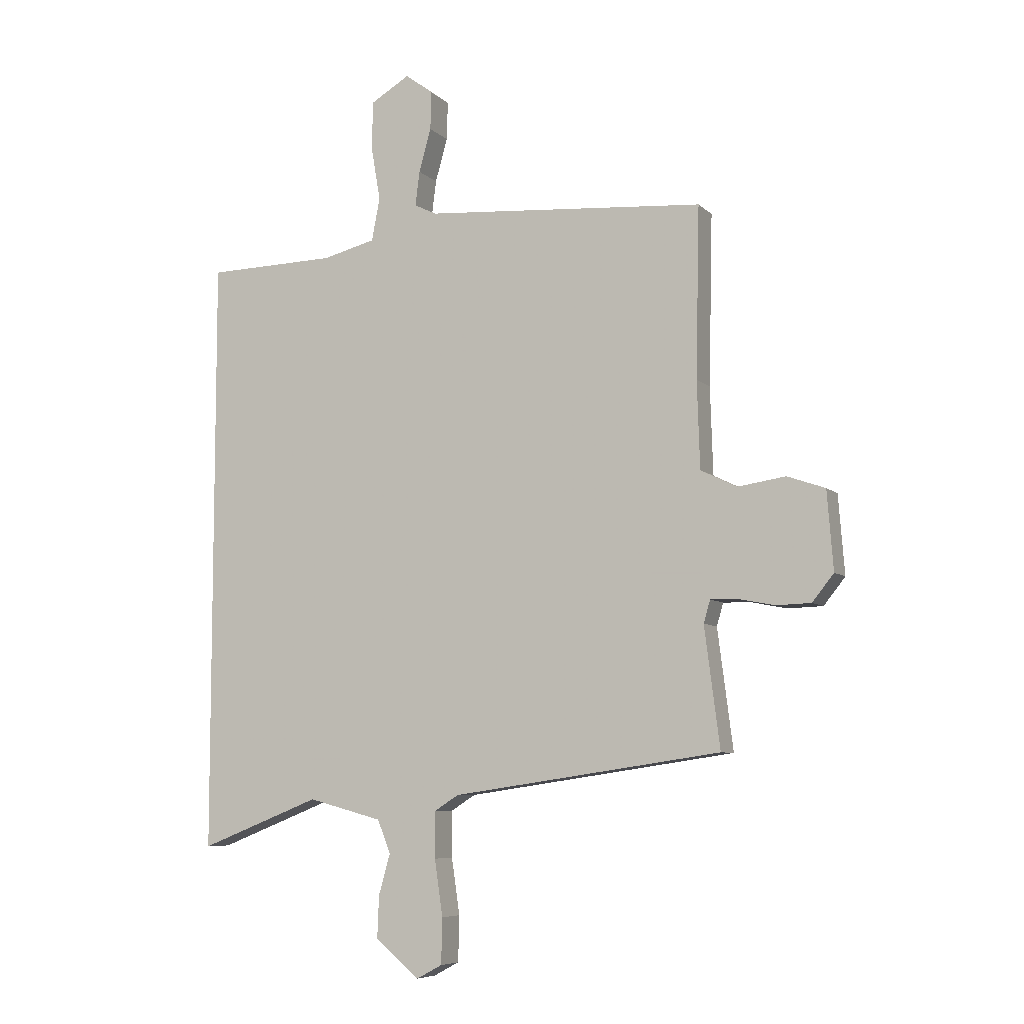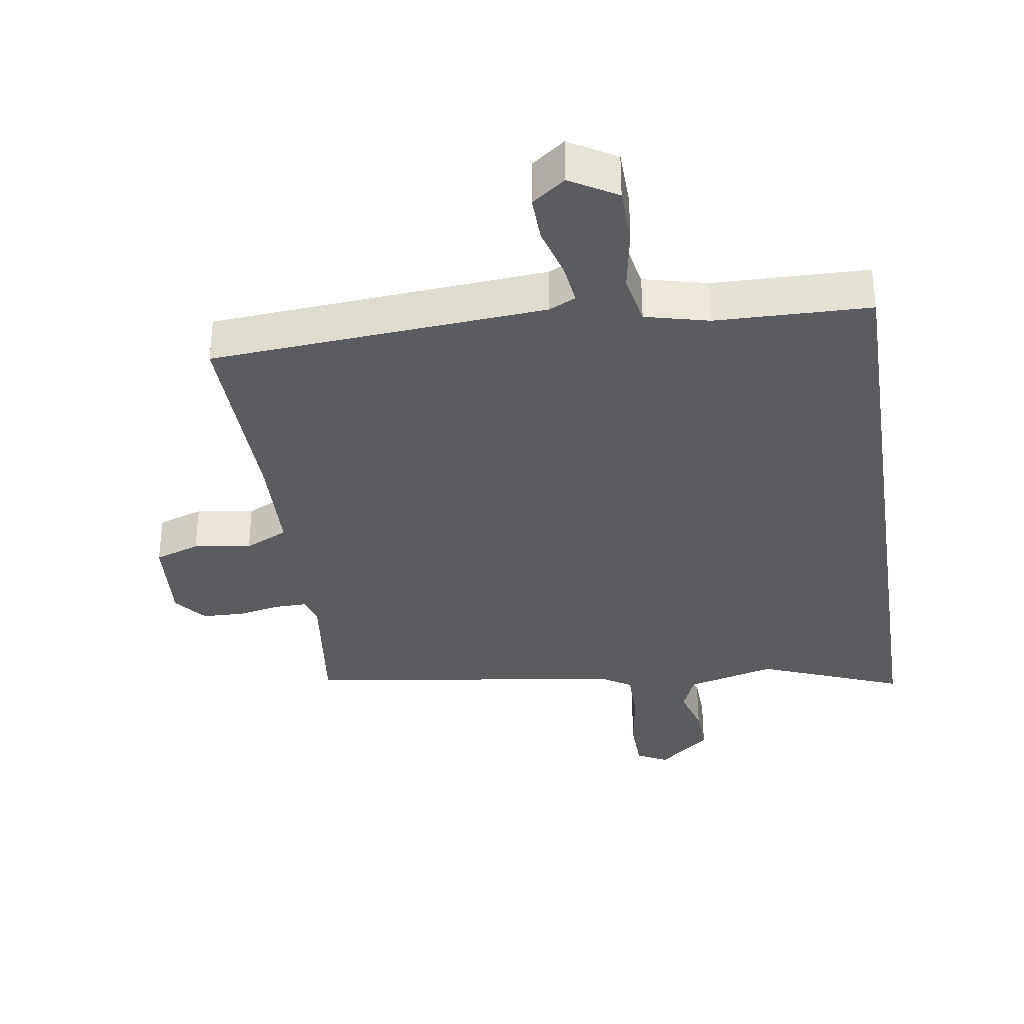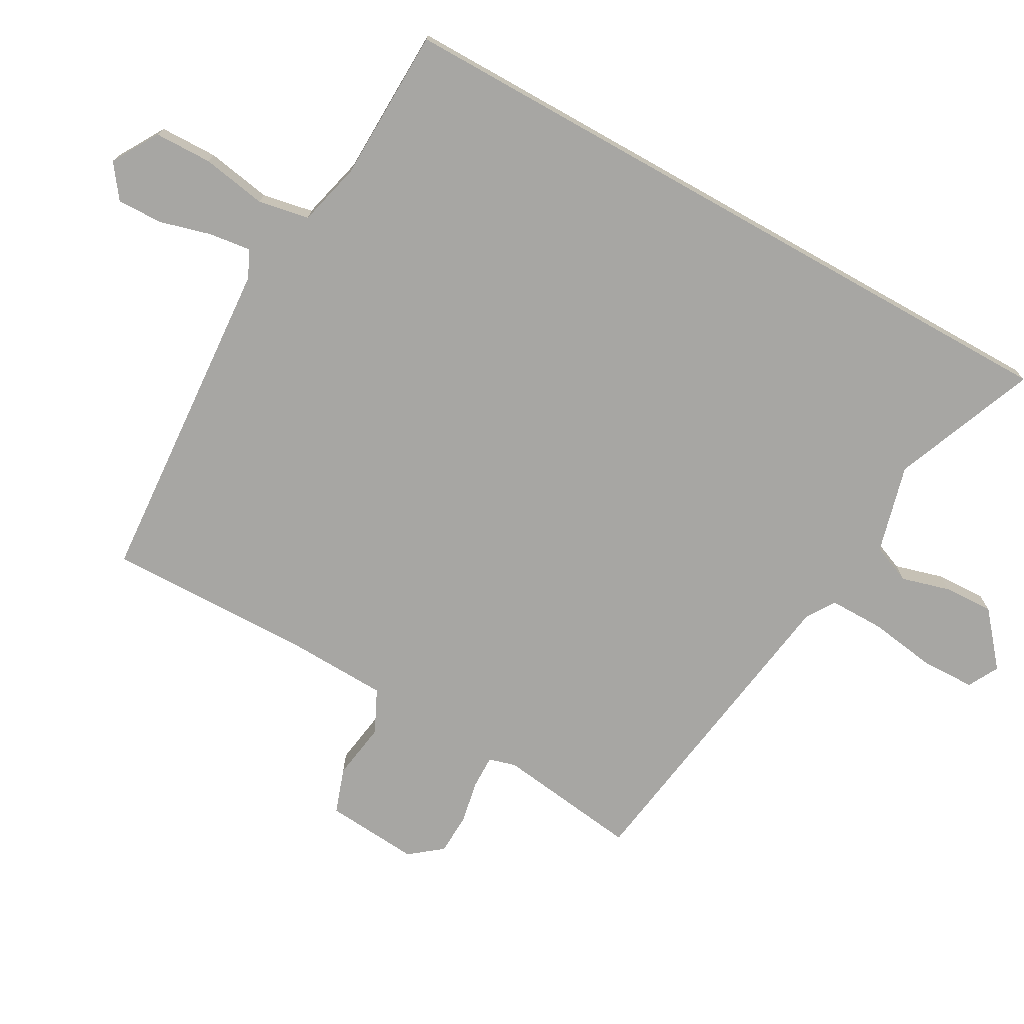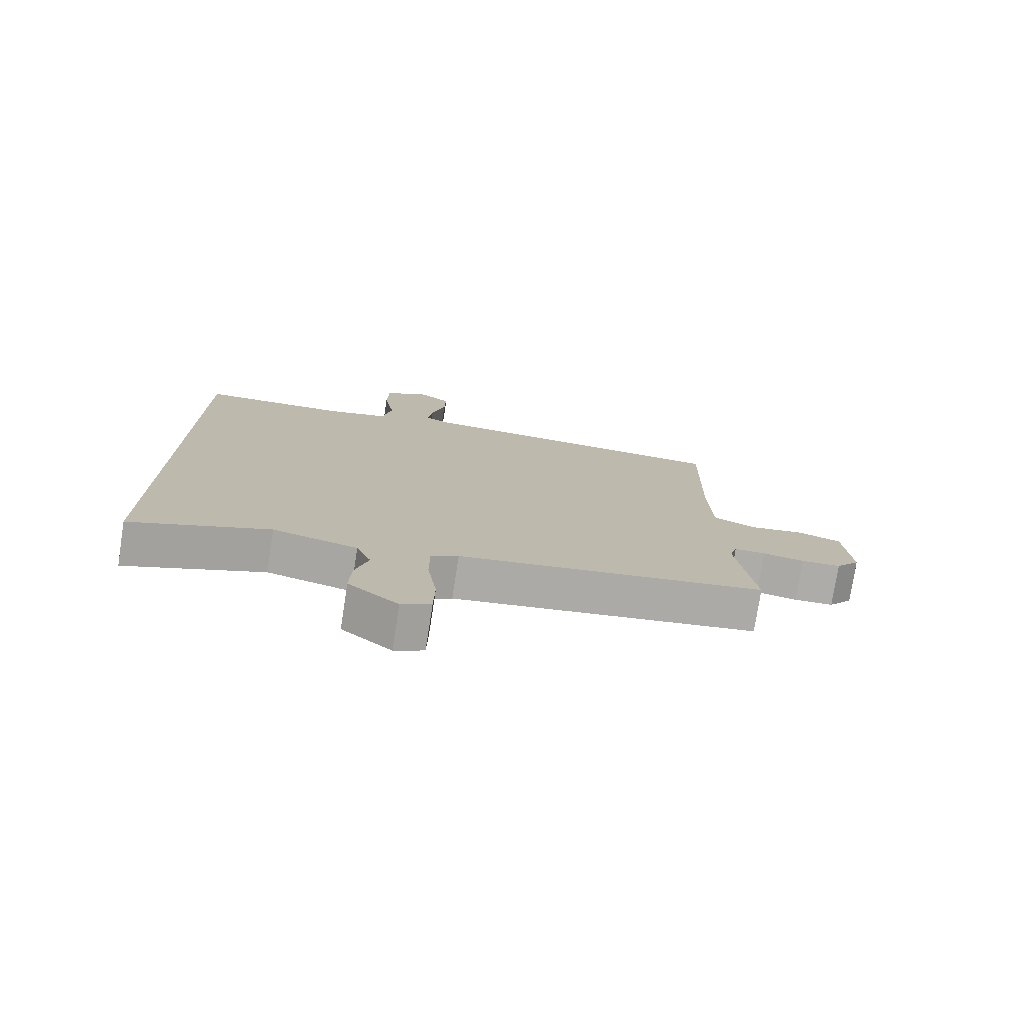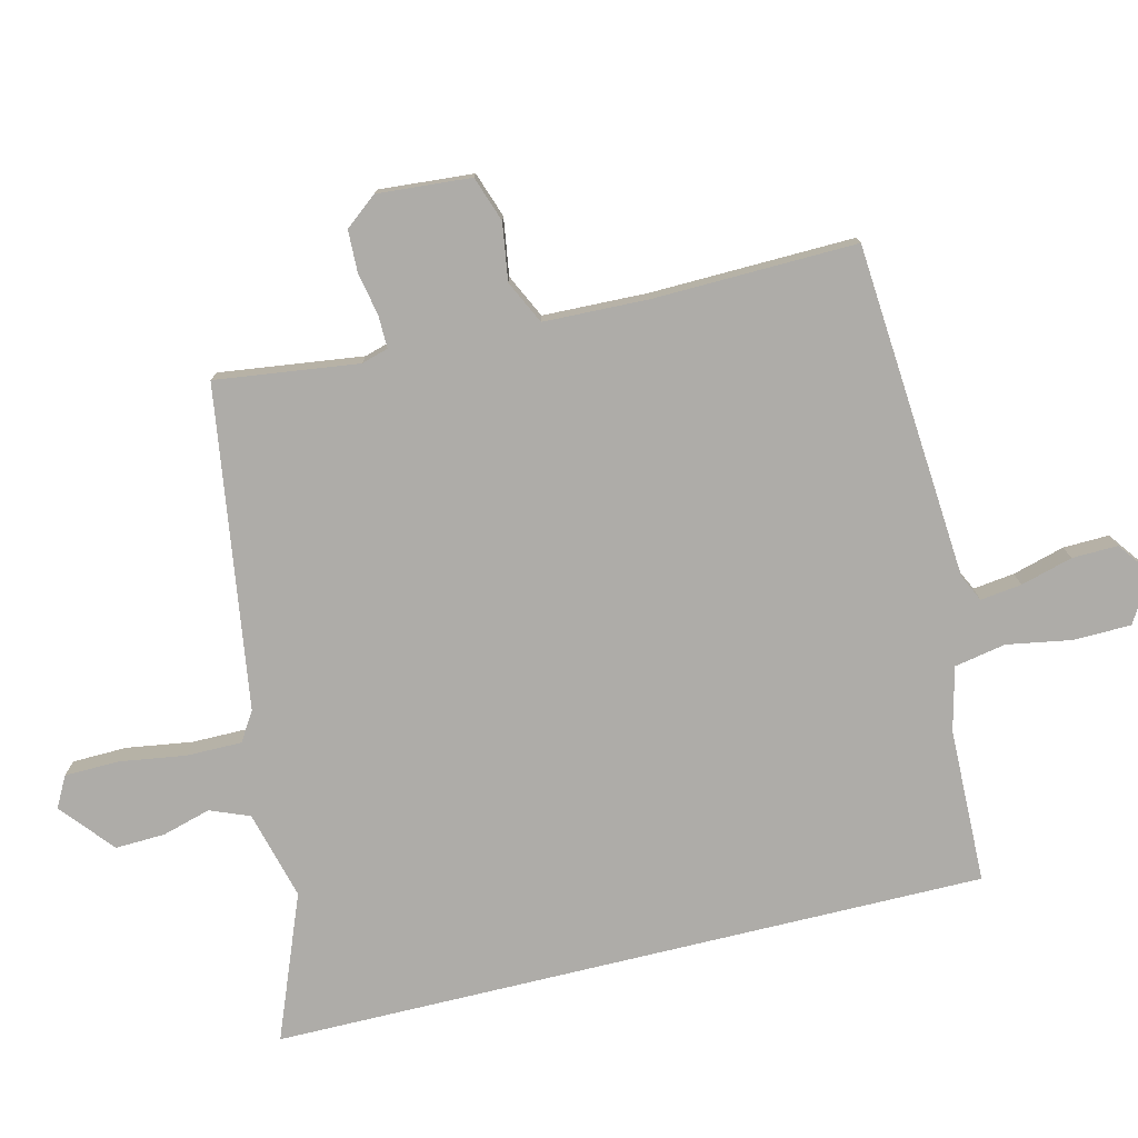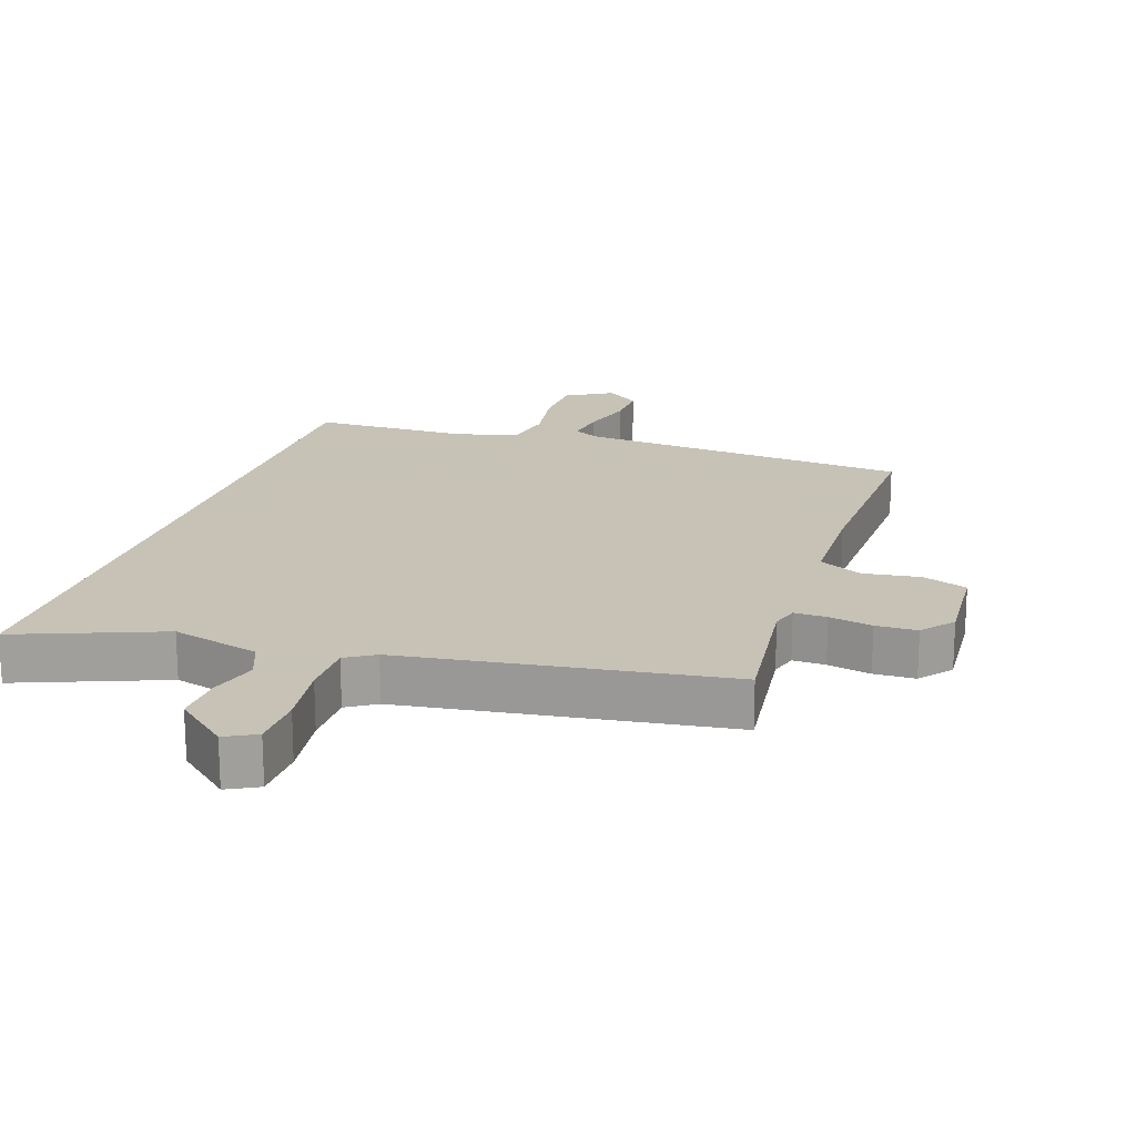
<metadata>
{"format":"obj","ext":"obj","renderer":"f3d","projection":"perspective","resolution":1024,"background":"white","views":[{"elev":-7.2,"azim":-156.0,"up":"+Z"},{"elev":-34.0,"azim":8.7,"up":"+Y"},{"elev":-74.1,"azim":60.6,"up":"+Y"},{"elev":-76.7,"azim":171.2,"up":"+Z"},{"elev":-76.9,"azim":-76.3,"up":"+Y"},{"elev":19.1,"azim":-161.2,"up":"+Y"}]}
</metadata>
<code>
v 0.5 0.07 0.471
v 0.5 0.07 -0.62
v 0.28 0.07 -0.533
v 0.145 0.07 -0.569
v 0.121 0.07 -0.629
v 0.142 0.07 -0.703
v 0.145 0.07 -0.779
v 0.065 0.07 -0.847
v 0.018 0.07 -0.822
v 0.016 0.07 -0.739
v 0.031 0.07 -0.637
v 0.031 0.07 -0.553
v -0.013 0.07 -0.525
v -0.504 0.07 -0.453
v -0.476 0.07 -0.235
v -0.488 0.07 -0.194
v -0.538 0.07 -0.195
v -0.604 0.07 -0.208
v -0.667 0.07 -0.206
v -0.706 0.07 -0.157
v -0.695 0.07 -0.014
v -0.626 0.07 0.01
v -0.539 0.07 -0.003
v -0.473 0.07 0.029
v -0.468 0.07 0.188
v -0.475 0.07 0.498
v 0.036 0.07 0.537
v 0.077 0.07 0.557
v 0.069 0.07 0.62
v 0.047 0.07 0.699
v 0.045 0.07 0.769
v 0.096 0.07 0.807
v 0.167 0.07 0.765
v 0.169 0.07 0.677
v 0.152 0.07 0.578
v 0.167 0.07 0.5
v 0.264 0.07 0.476
v 0.5 0 0.471
v 0.5 0 -0.62
v 0.28 0 -0.533
v 0.145 0 -0.569
v 0.121 0 -0.629
v 0.142 0 -0.703
v 0.145 0 -0.779
v 0.065 0 -0.847
v 0.018 0 -0.822
v 0.016 0 -0.739
v 0.031 0 -0.637
v 0.031 0 -0.553
v -0.013 0 -0.525
v -0.504 0 -0.453
v -0.476 0 -0.235
v -0.488 0 -0.194
v -0.538 0 -0.195
v -0.604 0 -0.208
v -0.667 0 -0.206
v -0.706 0 -0.157
v -0.695 0 -0.014
v -0.626 0 0.01
v -0.539 0 -0.003
v -0.473 0 0.029
v -0.468 0 0.188
v -0.475 0 0.498
v 0.036 0 0.537
v 0.077 0 0.557
v 0.069 0 0.62
v 0.047 0 0.699
v 0.045 0 0.769
v 0.096 0 0.807
v 0.167 0 0.765
v 0.169 0 0.677
v 0.152 0 0.578
v 0.167 0 0.5
v 0.264 0 0.476
f 32 33 34 35
f 32 35 36
f 29 30 31 32
f 28 29 32 36
f 27 28 36
f 25 26 27 36
f 24 25 36 37
f 20 21 22 23
f 20 23 24
f 17 18 19 20
f 16 17 20 24
f 15 16 24 37
f 13 14 15 37
f 8 9 10 11
f 8 11 12
f 5 6 7 8
f 5 8 12
f 4 5 12
f 3 4 12 13
f 1 2 3
f 1 3 13 37
f 72 71 70 69
f 73 72 69
f 69 68 67 66
f 73 69 66 65
f 73 65 64
f 73 64 63 62
f 74 73 62 61
f 60 59 58 57
f 61 60 57
f 57 56 55 54
f 61 57 54 53
f 74 61 53 52
f 74 52 51 50
f 48 47 46 45
f 49 48 45
f 45 44 43 42
f 49 45 42
f 49 42 41
f 50 49 41 40
f 40 39 38
f 74 50 40 38
f 1 38 39 2
f 2 39 40 3
f 3 40 41 4
f 4 41 42 5
f 5 42 43 6
f 6 43 44 7
f 7 44 45 8
f 8 45 46 9
f 9 46 47 10
f 10 47 48 11
f 11 48 49 12
f 12 49 50 13
f 13 50 51 14
f 14 51 52 15
f 15 52 53 16
f 16 53 54 17
f 17 54 55 18
f 18 55 56 19
f 19 56 57 20
f 20 57 58 21
f 21 58 59 22
f 22 59 60 23
f 23 60 61 24
f 24 61 62 25
f 25 62 63 26
f 26 63 64 27
f 27 64 65 28
f 28 65 66 29
f 29 66 67 30
f 30 67 68 31
f 31 68 69 32
f 32 69 70 33
f 33 70 71 34
f 34 71 72 35
f 35 72 73 36
f 36 73 74 37
f 37 74 38 1

</code>
